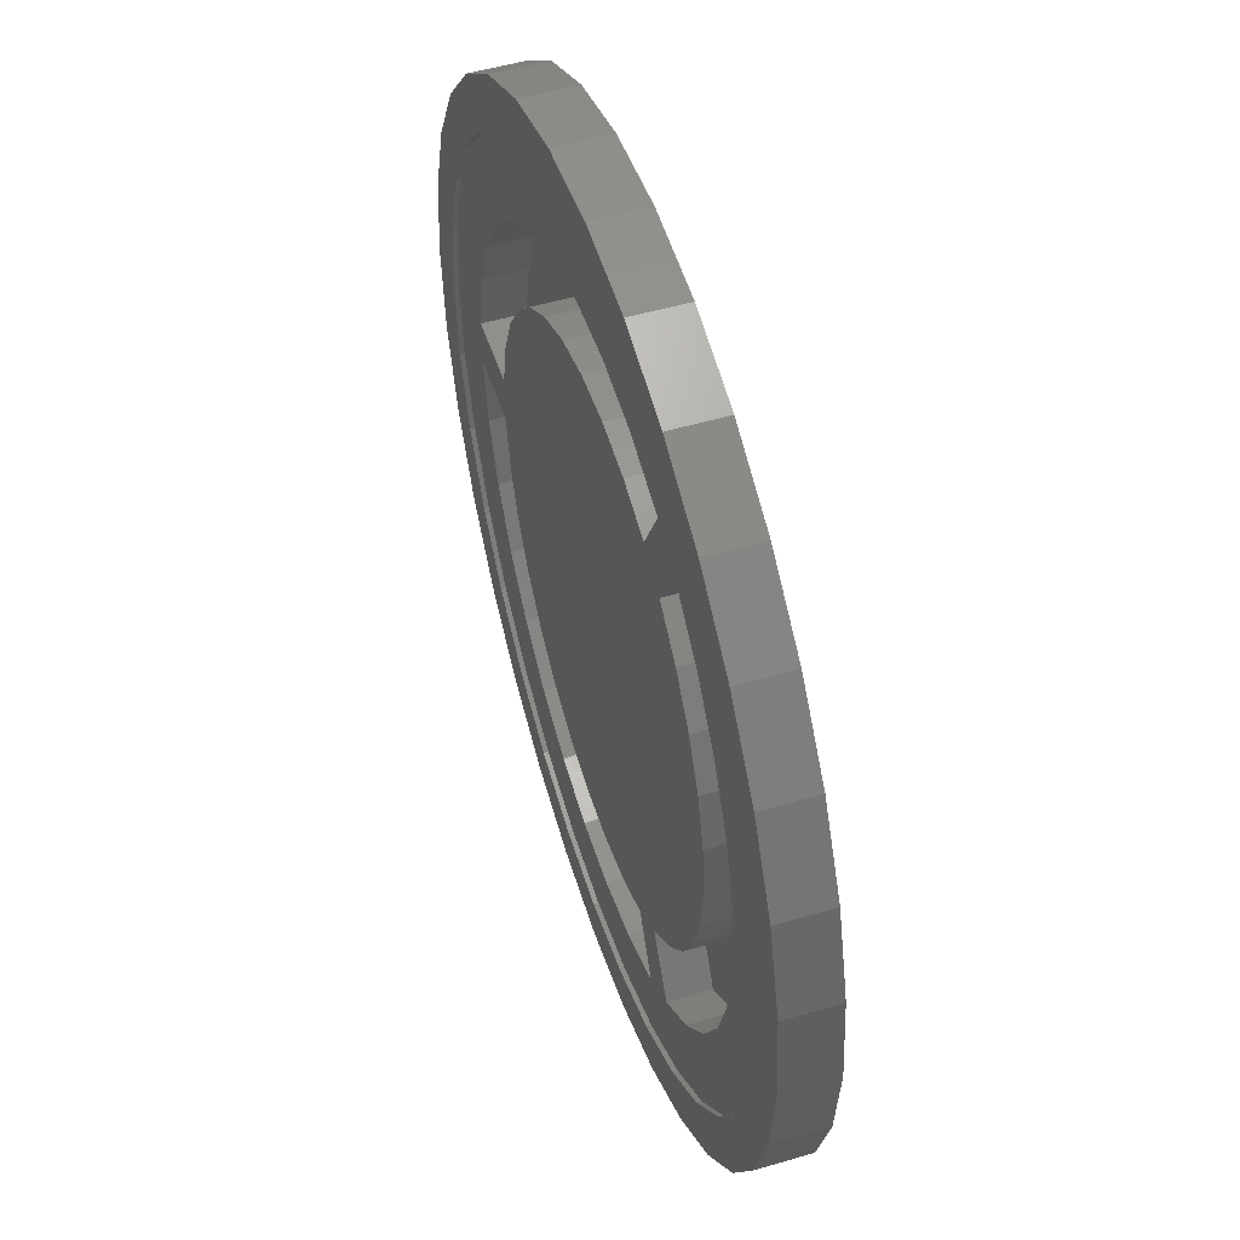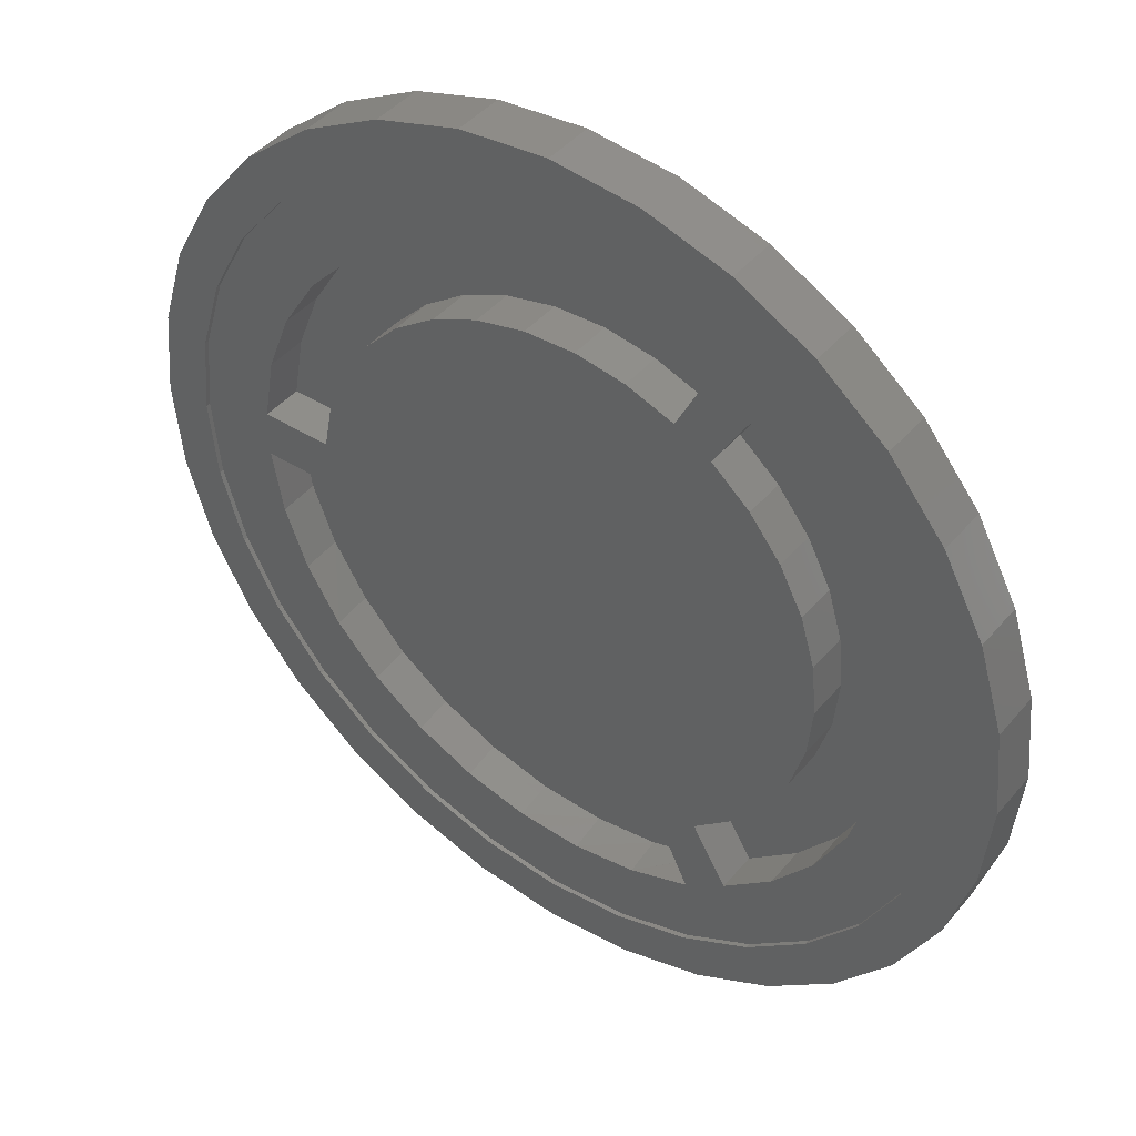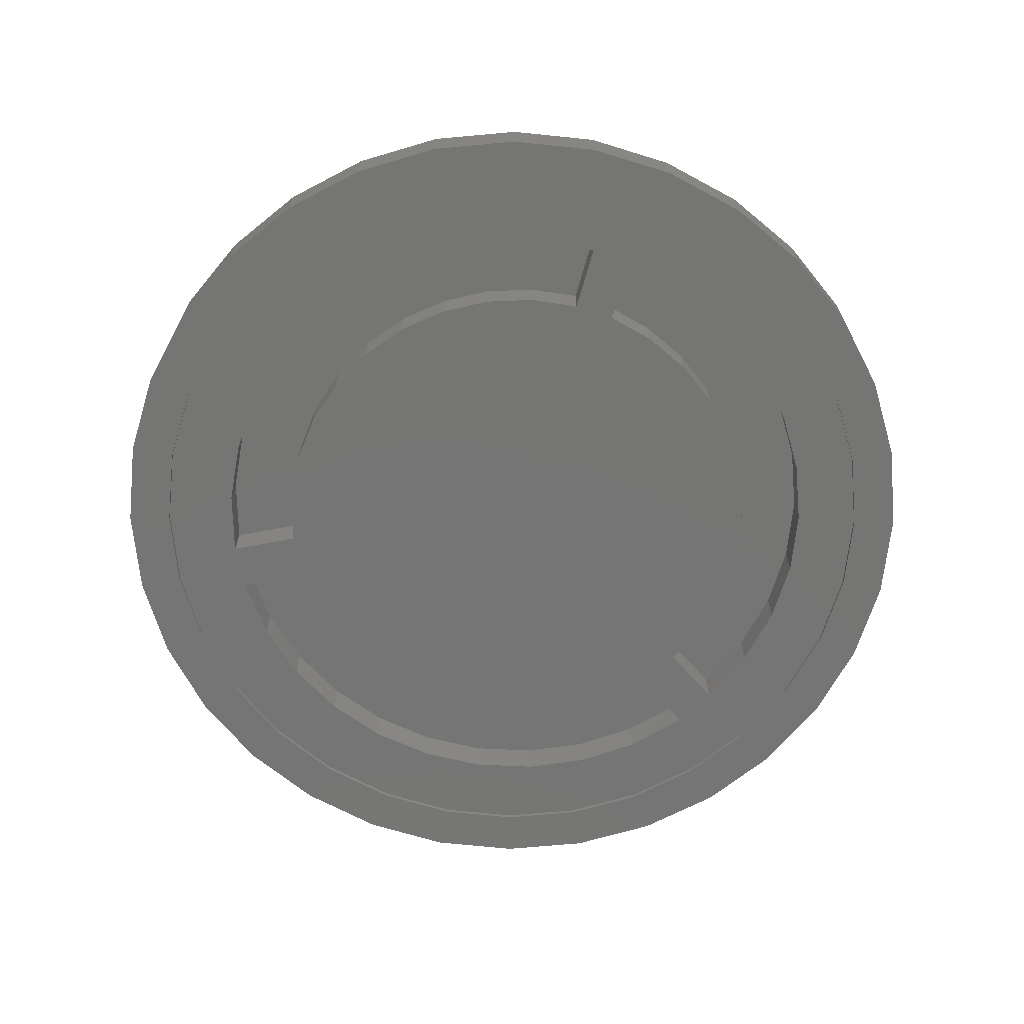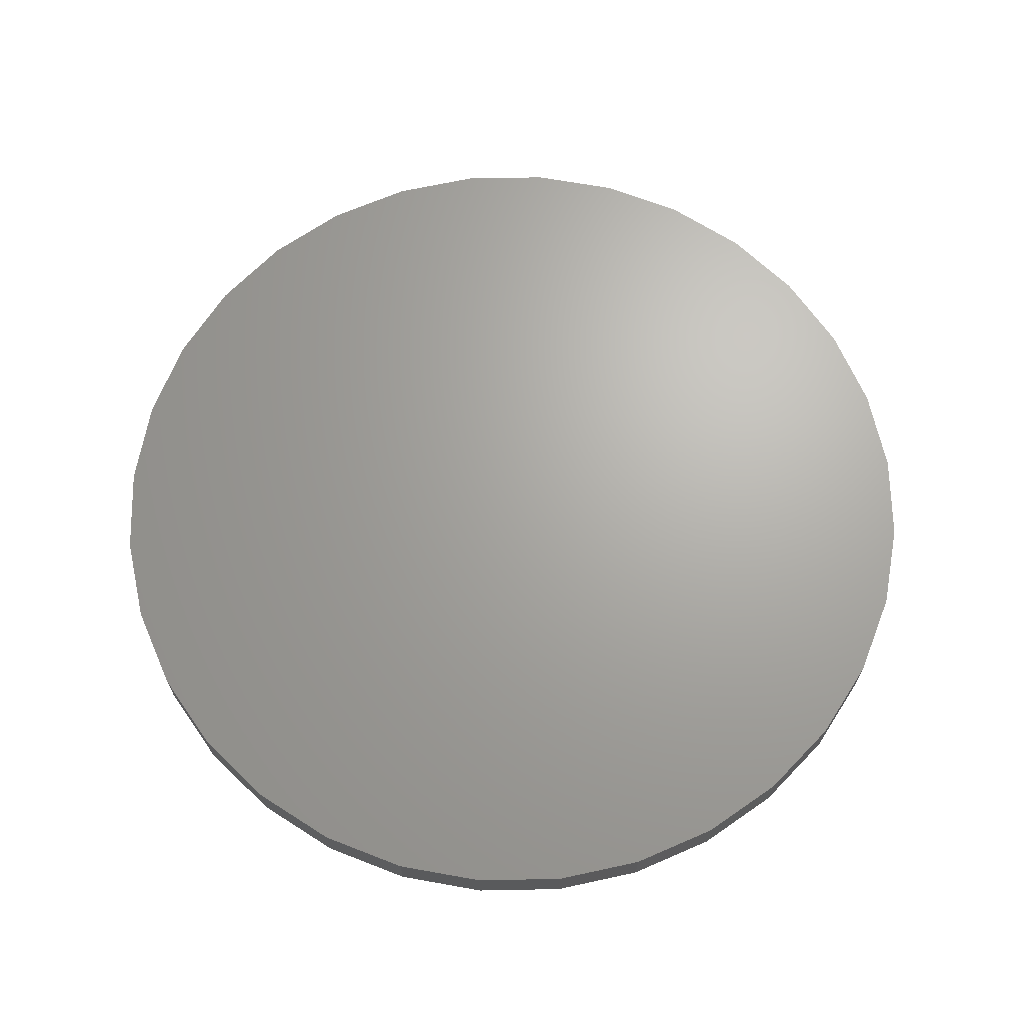
<metadata>
{"format":"stl","ext":"stl","renderer":"f3d","projection":"perspective","resolution":1024,"background":"white","views":[{"elev":51.4,"azim":-107.7,"up":"+Y"},{"elev":43.4,"azim":-143.3,"up":"+Y"},{"elev":-67.5,"azim":-169.1,"up":"+Z"},{"elev":67.1,"azim":173.3,"up":"+Z"}]}
</metadata>
<code>
# stl→obj: 270 verts, 536 faces
v -0.2429 -0.5189 0.07812
v -0.1911 -0.4153 0.07812
v -0.1091 -0.4428 0.07812
v -0.02341 -0.4545 0.07812
v 0.2886 -0.4922 0.07812
v 0.1884 -0.5388 0.07812
v -0.1386 -0.5552 0.07812
v 0.3549 -0.279 0.07812
v 0.4014 -0.2061 0.07812
v 0.5118 -0.2527 0.07812
v 0.4333 -0.1257 0.07812
v 0.5513 -0.1496 0.07812
v 0.4494 -0.04071 0.07812
v 0.5703 -0.04071 0.07812
v 0.1469 -0.4288 0.07812
v 0.2253 -0.3924 0.07812
v 0.378 -0.4273 0.07812
v 0.2955 -0.3419 0.07812
v 0.4534 -0.3465 0.07812
v 0.06295 -0.4497 0.07812
v -0.02919 -0.5709 0.07812
v 0.08116 -0.5654 0.07812
v -0.1982 -0.412 0.07031
v -0.25 -0.5156 0.07031
v -0.1982 -0.412 0.007812
v -0.25 -0.5156 0.007812
v -0.1159 -0.4412 0.007812
v -0.1933 -0.4143 0.07774
v 0.2219 -0.3944 0.007812
v 0.1424 -0.4303 0.007812
v 0.05753 -0.4505 0.007812
v -0.02966 -0.4542 0.007812
v -0.1969 -0.4126 0.07488
v -0.1979 -0.4122 0.07268
v -0.1953 -0.4134 0.07662
v 0.4494 -0.04071 0.007812
v 0.4331 -0.1264 0.007812
v 0.4007 -0.2075 0.007812
v 0.3535 -0.2808 0.007812
v 0.2931 -0.3439 0.007812
v -0.1454 -0.5535 0.007812
v -0.2451 -0.5179 0.07774
v 0.2852 -0.4942 0.007812
v 0.3757 -0.4294 0.007812
v 0.184 -0.5403 0.007812
v 0.07574 -0.5661 0.007812
v -0.03544 -0.5706 0.007812
v -0.2497 -0.5158 0.07268
v -0.2487 -0.5163 0.07488
v -0.2471 -0.517 0.07662
v 0.4519 -0.3483 0.007812
v 0.5111 -0.2541 0.007812
v 0.5511 -0.1503 0.007812
v 0.5703 -0.04071 0.007812
v -0.4212 -0.1666 0.007812
v -0.4459 -0.08294 0.007812
v -0.381 -0.244 0.007812
v -0.6273 -0.2631 0.007812
v -0.5692 0.003906 0.007812
v -0.5585 -0.1065 0.007812
v -0.5267 -0.2128 0.007812
v 0.3899 -0.5717 0.007812
v -0.4212 0.1744 0.007812
v -0.381 0.2519 0.007812
v -0.4459 0.09075 0.007812
v 0.3757 0.4294 0.007812
v 0.3899 0.5717 0.007812
v 0.4519 0.3483 0.007812
v -0.25 0.5156 0.007812
v -0.1982 0.412 0.007812
v -0.2606 0.3771 0.007812
v -0.2552 0.6352 0.007812
v -0.1262 0.6744 0.007812
v -0.1454 0.5535 0.007812
v 0.6955 0 0.007812
v 0.6823 -0.1341 0.007812
v -0.4542 0.003906 0.007812
v 0.4494 0.04071 0.007812
v 0.5703 0.04071 0.007812
v 0.6823 0.1341 0.007812
v 0.3535 0.2808 0.007812
v 0.4007 0.2075 0.007812
v 0.4331 0.1264 0.007812
v -0.2606 -0.3692 0.007812
v -0.2552 -0.6352 0.007812
v -0.3203 -0.4688 0.007812
v -0.3268 -0.3124 0.007812
v 0.6431 -0.2631 0.007812
v 0.5111 0.2541 0.007812
v 0.6431 0.2631 0.007812
v 0.5511 0.1503 0.007812
v -0.475 0.3188 0.007812
v -0.5267 0.2207 0.007812
v -0.6273 0.2631 0.007812
v -0.5585 0.1144 0.007812
v -0.6665 0.1341 0.007812
v -0.6797 8.42e-17 0.007812
v -0.6665 -0.1341 0.007812
v 0.4941 0.4862 0.007812
v 0.5796 0.382 0.007812
v -0.02966 0.4542 0.007812
v 0.05753 0.4505 0.007812
v -0.1159 0.4412 0.007812
v 0.1424 0.4303 0.007812
v 0.2219 0.3944 0.007812
v 0.2931 0.3439 0.007812
v -0.3268 0.3202 0.007812
v -0.3203 0.4766 0.007812
v -0.4053 0.4052 0.007812
v -0.3741 0.5717 0.007812
v -0.4783 0.4862 0.007812
v -0.5638 0.382 0.007812
v 0.4941 -0.4862 0.007812
v 0.5796 -0.382 0.007812
v -0.4783 -0.4862 0.007812
v -0.5638 -0.382 0.007812
v -0.475 -0.311 0.007812
v 0.007895 -0.6876 0.007812
v 0.142 -0.6744 0.007812
v 0.271 -0.6352 0.007812
v -0.1262 -0.6744 0.007812
v -0.3741 -0.5717 0.007812
v -0.4053 -0.3974 0.007812
v -0.03544 0.5706 0.007812
v 0.007895 0.6876 0.007812
v 0.07574 0.5661 0.007812
v 0.142 0.6744 0.007812
v 0.184 0.5403 0.007812
v 0.271 0.6352 0.007812
v 0.2852 0.4942 0.007812
v -0.25 0.5156 0.07812
v -0.1982 0.412 0.07812
v -0.1159 0.4412 0.07812
v -0.02966 0.4542 0.07812
v 0.05753 0.4505 0.07812
v 0.1424 0.4303 0.07812
v 0.2219 0.3944 0.07812
v 0.2931 0.3439 0.07812
v 0.3535 0.2808 0.07812
v 0.4007 0.2075 0.07812
v 0.4331 0.1264 0.07812
v 0.4494 0.04071 0.07812
v 0.5703 0.04071 0.07812
v 0.184 0.5403 0.07812
v 0.07574 0.5661 0.07812
v -0.03544 0.5706 0.07812
v -0.1454 0.5535 0.07812
v 0.2852 0.4942 0.07812
v 0.3757 0.4294 0.07812
v 0.4519 0.3483 0.07812
v 0.5111 0.2541 0.07812
v 0.5511 0.1503 0.07812
v -0.3203 -0.4688 0.07812
v -0.2606 -0.3692 0.07812
v -0.3268 -0.3124 0.07812
v -0.381 -0.244 0.07812
v -0.4212 -0.1666 0.07812
v -0.4459 -0.08294 0.07812
v -0.4542 0.003906 0.07812
v -0.4459 0.09075 0.07812
v -0.4212 0.1744 0.07812
v -0.381 0.2519 0.07812
v -0.3268 0.3202 0.07812
v -0.2606 0.3771 0.07812
v -0.3203 0.4766 0.07812
v -0.5585 -0.1065 0.07812
v -0.5267 -0.2128 0.07812
v -0.475 -0.311 0.07812
v -0.4053 -0.3974 0.07812
v -0.5692 0.003906 0.07812
v -0.5585 0.1144 0.07812
v -0.5267 0.2207 0.07812
v -0.475 0.3188 0.07812
v -0.4053 0.4052 0.07812
v -0.5638 0.382 0
v -0.6288 0.4254 0
v -0.4783 0.4862 0
v 0.142 0.6744 0
v 0.007895 0.6876 0
v 0.3009 0.7074 0
v 0.1573 0.751 0
v 0.007895 0.7657 0
v -0.2851 0.7074 0
v -0.1415 0.751 0
v -0.1262 0.6744 0
v -0.2552 0.6352 0
v -0.4175 0.6367 0
v -0.3741 0.5717 0
v -0.5335 0.5414 0
v -0.3741 -0.5717 0
v -0.5335 -0.5414 0
v -0.4783 -0.4862 0
v -0.6288 -0.4254 0
v -0.5638 -0.382 0
v -0.6995 -0.293 0
v -0.6273 -0.2631 0
v -0.7431 -0.1494 0
v -0.6665 -0.1341 0
v -0.7578 -2.463e-16 0
v -0.6797 8.42e-17 0
v -0.7431 0.1494 0
v -0.6665 0.1341 0
v -0.6995 0.293 0
v -0.6273 0.2631 0
v 0.007895 -0.6876 0
v -0.2851 -0.7074 0
v -0.1262 -0.6744 0
v -0.4175 -0.6367 0
v -0.2552 -0.6352 0
v 0.1573 -0.751 0
v 0.007895 -0.7657 0
v 0.3009 -0.7074 0
v -0.1415 -0.751 0
v 0.5796 0.382 0
v 0.4941 0.4862 0
v 0.6446 0.4254 0
v 0.3899 0.5717 0
v 0.5493 0.5414 0
v 0.271 0.6352 0
v 0.4333 0.6367 0
v 0.3899 -0.5717 0
v 0.4941 -0.4862 0
v 0.5493 -0.5414 0
v 0.5796 -0.382 0
v 0.6446 -0.4254 0
v 0.6431 -0.2631 0
v 0.7153 -0.293 0
v 0.6823 -0.1341 0
v 0.7589 -0.1494 0
v 0.6955 0 0
v 0.7736 -1.875e-16 0
v 0.6823 0.1341 0
v 0.7589 0.1494 0
v 0.6431 0.2631 0
v 0.7153 0.293 0
v 0.142 -0.6744 0
v 0.271 -0.6352 0
v 0.4333 -0.6367 0
v 0.7736 0 0.08594
v 0.7589 -0.1494 0.08594
v 0.7153 -0.293 0.08594
v 0.6446 -0.4254 0.08594
v 0.5493 -0.5414 0.08594
v 0.4333 -0.6367 0.08594
v 0.3009 -0.7074 0.08594
v 0.1573 -0.751 0.08594
v 0.007895 -0.7657 0.08594
v -0.1415 -0.751 0.08594
v -0.2851 -0.7074 0.08594
v -0.4175 -0.6367 0.08594
v -0.5335 -0.5414 0.08594
v -0.6288 -0.4254 0.08594
v -0.6995 -0.293 0.08594
v -0.7431 -0.1494 0.08594
v -0.7578 9.377e-17 0.08594
v -0.7431 0.1494 0.08594
v -0.6995 0.293 0.08594
v -0.6288 0.4254 0.08594
v -0.5335 0.5414 0.08594
v -0.4175 0.6367 0.08594
v -0.2851 0.7074 0.08594
v -0.1415 0.751 0.08594
v 0.007895 0.7657 0.08594
v 0.1573 0.751 0.08594
v 0.3009 0.7074 0.08594
v 0.4333 0.6367 0.08594
v 0.5493 0.5414 0.08594
v 0.6446 0.4254 0.08594
v 0.7153 0.293 0.08594
v 0.7589 0.1494 0.08594
f 1 2 3
f 1 3 4
f 1 4 5
f 1 5 6
f 1 6 7
f 8 9 10
f 10 9 11
f 10 11 12
f 12 11 13
f 12 13 14
f 15 16 17
f 17 16 18
f 17 18 19
f 19 18 8
f 19 8 10
f 4 20 5
f 5 20 15
f 5 15 17
f 7 6 21
f 21 6 22
f 23 24 25
f 25 24 26
f 2 27 3
f 2 28 27
f 29 15 30
f 30 15 20
f 30 20 31
f 31 20 4
f 31 4 32
f 32 4 3
f 32 3 27
f 23 33 34
f 25 27 28
f 25 28 35
f 25 35 33
f 25 33 23
f 36 13 37
f 37 13 11
f 37 11 38
f 38 11 9
f 38 9 39
f 39 9 8
f 39 8 40
f 40 8 18
f 40 18 29
f 29 18 16
f 29 16 15
f 7 41 1
f 41 42 1
f 43 5 44
f 6 5 43
f 45 6 43
f 22 6 45
f 46 22 45
f 21 22 46
f 47 21 46
f 7 21 47
f 41 7 47
f 48 49 24
f 26 24 49
f 26 49 50
f 26 50 42
f 26 42 41
f 5 17 44
f 44 17 19
f 44 19 51
f 51 19 10
f 51 10 52
f 52 10 12
f 52 12 53
f 53 12 14
f 53 14 54
f 33 48 34
f 34 48 24
f 34 24 23
f 48 33 49
f 49 33 35
f 49 35 50
f 50 35 28
f 50 28 42
f 42 28 2
f 42 2 1
f 14 13 54
f 54 13 36
f 55 56 39
f 57 55 39
f 58 59 60
f 60 61 58
f 62 44 51
f 63 64 65
f 66 67 68
f 69 70 71
f 69 71 72
f 69 72 73
f 69 73 74
f 75 76 54
f 75 54 36
f 75 36 77
f 75 77 78
f 75 78 79
f 75 79 80
f 77 65 64
f 77 64 81
f 77 81 82
f 77 82 83
f 77 83 78
f 77 36 37
f 77 37 38
f 77 38 39
f 77 39 56
f 84 27 25
f 84 25 26
f 84 26 85
f 84 85 86
f 87 57 39
f 87 39 40
f 87 40 29
f 87 29 30
f 87 30 31
f 87 31 32
f 87 32 27
f 87 27 84
f 52 53 88
f 88 53 54
f 88 54 76
f 89 90 91
f 91 90 80
f 91 80 79
f 92 93 94
f 94 93 95
f 94 95 96
f 96 95 59
f 96 59 97
f 97 59 58
f 97 58 98
f 99 100 67
f 67 100 68
f 100 90 68
f 68 90 89
f 101 102 103
f 103 102 104
f 103 104 70
f 70 104 105
f 70 105 71
f 71 105 106
f 71 106 107
f 107 106 81
f 107 81 64
f 71 108 72
f 72 108 109
f 72 109 110
f 110 109 92
f 110 92 111
f 111 92 94
f 111 94 112
f 62 51 113
f 113 51 114
f 51 52 114
f 114 52 88
f 115 116 117
f 117 116 58
f 117 58 61
f 47 46 118
f 118 46 45
f 118 45 119
f 119 45 43
f 119 43 120
f 120 43 44
f 120 44 62
f 118 121 47
f 47 121 41
f 121 85 41
f 41 85 26
f 85 122 86
f 86 122 123
f 122 115 123
f 123 115 117
f 124 125 126
f 126 125 127
f 126 127 128
f 128 127 129
f 128 129 130
f 130 129 67
f 130 67 66
f 73 125 74
f 74 125 124
f 131 132 69
f 69 132 70
f 70 132 103
f 103 132 133
f 103 133 101
f 101 133 134
f 101 134 102
f 102 134 135
f 102 135 104
f 104 135 136
f 104 136 105
f 105 136 137
f 105 137 106
f 106 137 138
f 106 138 81
f 81 138 139
f 81 139 82
f 82 139 140
f 82 140 83
f 83 140 141
f 83 141 78
f 78 141 142
f 142 143 78
f 78 143 79
f 130 144 128
f 128 144 145
f 128 145 126
f 126 145 146
f 126 146 124
f 124 146 147
f 124 147 74
f 74 147 131
f 74 131 69
f 144 130 148
f 148 130 66
f 148 66 149
f 149 66 68
f 149 68 150
f 150 68 89
f 150 89 151
f 151 89 91
f 151 91 152
f 152 91 79
f 152 79 143
f 149 135 148
f 150 138 137
f 131 148 135
f 131 135 134
f 131 134 133
f 131 133 132
f 145 144 146
f 146 144 147
f 144 148 147
f 147 148 131
f 135 149 136
f 136 149 150
f 136 150 137
f 141 140 152
f 152 140 139
f 152 139 151
f 151 139 138
f 151 138 150
f 141 152 142
f 142 152 143
f 153 154 86
f 86 154 84
f 84 154 87
f 87 154 155
f 87 155 57
f 57 155 156
f 57 156 55
f 55 156 157
f 55 157 56
f 56 157 158
f 56 158 77
f 77 158 159
f 77 159 65
f 65 159 160
f 65 160 63
f 63 160 161
f 63 161 64
f 64 161 162
f 64 162 107
f 107 162 163
f 107 163 71
f 71 163 164
f 164 165 71
f 71 165 108
f 59 166 60
f 60 166 167
f 60 167 61
f 61 167 168
f 61 168 117
f 117 168 169
f 117 169 123
f 123 169 153
f 123 153 86
f 166 59 170
f 170 59 95
f 170 95 171
f 171 95 93
f 171 93 172
f 172 93 92
f 172 92 173
f 173 92 109
f 173 109 174
f 174 109 108
f 174 108 165
f 164 174 165
f 160 171 161
f 161 171 172
f 161 172 162
f 162 172 173
f 162 173 163
f 163 173 174
f 163 174 164
f 156 167 157
f 157 167 166
f 157 166 158
f 158 166 170
f 158 170 159
f 159 170 171
f 159 171 160
f 153 169 154
f 154 169 168
f 154 168 155
f 155 168 167
f 155 167 156
f 175 176 177
f 178 179 180
f 180 179 181
f 181 179 182
f 179 183 182
f 182 183 184
f 179 185 183
f 183 185 186
f 183 186 187
f 187 186 188
f 187 188 189
f 189 188 177
f 189 177 176
f 190 191 192
f 192 191 193
f 192 193 194
f 194 193 195
f 194 195 196
f 196 195 197
f 196 197 198
f 198 197 199
f 198 199 200
f 200 199 201
f 200 201 202
f 202 201 203
f 202 203 204
f 204 203 176
f 204 176 175
f 205 206 207
f 207 206 208
f 207 208 209
f 209 208 191
f 209 191 190
f 210 211 212
f 212 211 205
f 211 213 205
f 205 213 206
f 214 215 216
f 216 215 217
f 216 217 218
f 218 217 219
f 218 219 220
f 220 219 178
f 220 178 180
f 221 222 223
f 223 222 224
f 223 224 225
f 225 224 226
f 225 226 227
f 227 226 228
f 227 228 229
f 229 228 230
f 229 230 231
f 231 230 232
f 231 232 233
f 233 232 234
f 233 234 235
f 235 234 214
f 235 214 216
f 205 236 212
f 212 236 237
f 212 237 238
f 238 237 221
f 238 221 223
f 205 119 236
f 236 119 120
f 236 120 237
f 237 120 62
f 237 62 221
f 221 62 113
f 221 113 222
f 222 113 114
f 222 114 224
f 224 114 88
f 224 88 226
f 226 88 76
f 226 76 228
f 228 76 75
f 228 75 230
f 119 205 118
f 118 205 207
f 118 207 121
f 121 207 209
f 121 209 85
f 85 209 190
f 85 190 122
f 122 190 192
f 122 192 115
f 115 192 194
f 115 194 116
f 116 194 196
f 116 196 58
f 58 196 198
f 58 198 98
f 98 198 200
f 98 200 97
f 179 73 185
f 185 73 72
f 185 72 186
f 186 72 110
f 186 110 188
f 188 110 111
f 188 111 177
f 177 111 112
f 177 112 175
f 175 112 94
f 175 94 204
f 204 94 96
f 204 96 202
f 202 96 97
f 202 97 200
f 73 179 125
f 125 179 178
f 125 178 127
f 127 178 219
f 127 219 129
f 129 219 217
f 129 217 67
f 67 217 215
f 67 215 99
f 99 215 214
f 99 214 100
f 100 214 234
f 100 234 90
f 90 234 232
f 90 232 80
f 80 232 230
f 80 230 75
f 231 239 229
f 229 239 240
f 229 240 227
f 227 240 241
f 227 241 225
f 225 241 242
f 225 242 223
f 223 242 243
f 223 243 238
f 238 243 244
f 238 244 212
f 212 244 245
f 212 245 210
f 210 245 246
f 210 246 211
f 211 246 247
f 211 247 213
f 213 247 248
f 213 248 206
f 206 248 249
f 206 249 208
f 208 249 250
f 208 250 191
f 191 250 251
f 191 251 193
f 193 251 252
f 193 252 195
f 195 252 253
f 195 253 197
f 197 253 254
f 197 254 199
f 199 254 255
f 199 255 201
f 201 255 256
f 201 256 203
f 203 256 257
f 203 257 176
f 176 257 258
f 176 258 189
f 189 258 259
f 189 259 187
f 187 259 260
f 187 260 183
f 183 260 261
f 183 261 184
f 184 261 262
f 184 262 182
f 182 262 263
f 182 263 181
f 181 263 264
f 181 264 180
f 180 264 265
f 180 265 220
f 220 265 266
f 220 266 218
f 218 266 267
f 218 267 216
f 216 267 268
f 216 268 235
f 235 268 269
f 235 269 233
f 233 269 270
f 233 270 231
f 231 270 239
f 262 264 263
f 264 262 265
f 265 262 261
f 265 261 266
f 266 261 260
f 266 260 267
f 267 260 259
f 267 259 268
f 268 259 258
f 268 258 269
f 269 258 257
f 269 257 270
f 270 257 256
f 270 256 239
f 239 256 255
f 239 255 240
f 240 255 254
f 240 254 241
f 241 254 253
f 241 253 242
f 242 253 252
f 242 252 243
f 243 252 251
f 243 251 244
f 244 251 250
f 244 250 245
f 245 250 249
f 245 249 246
f 246 249 248
f 246 248 247

</code>
